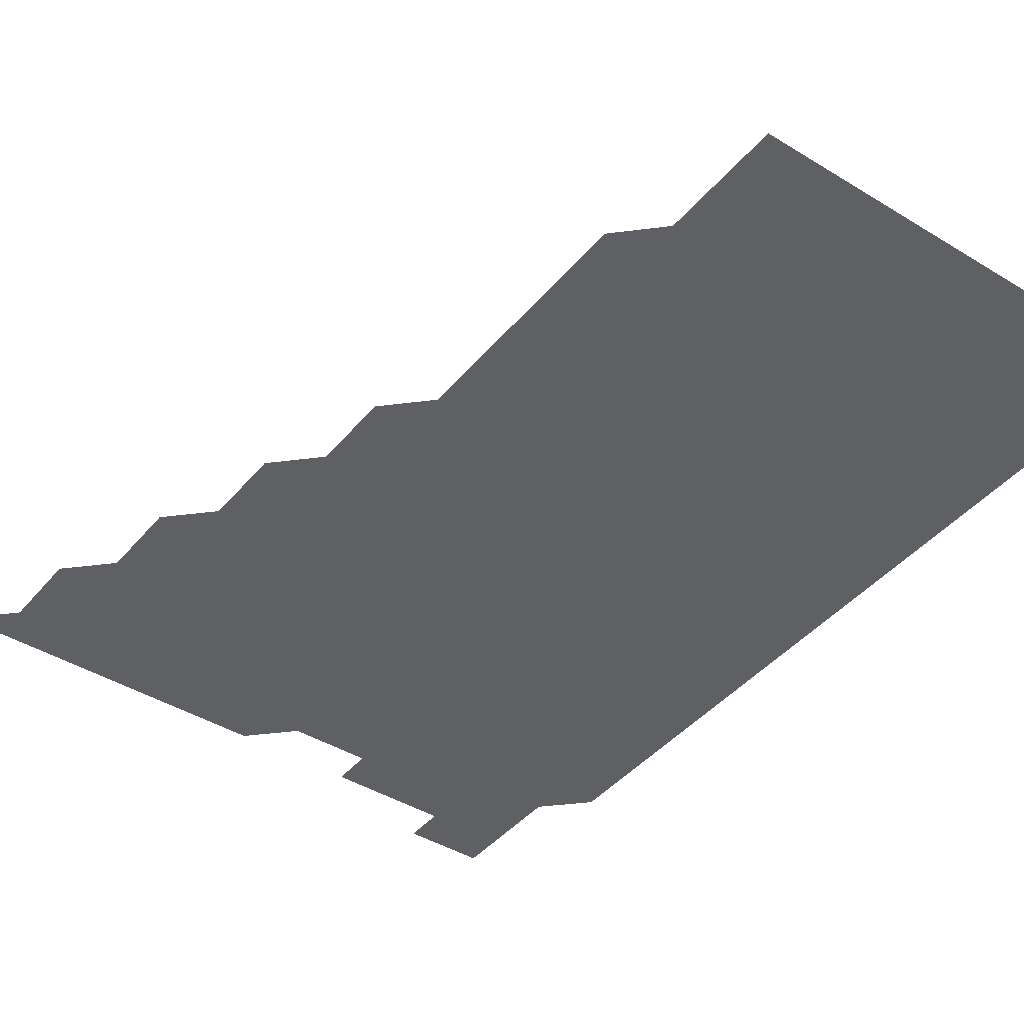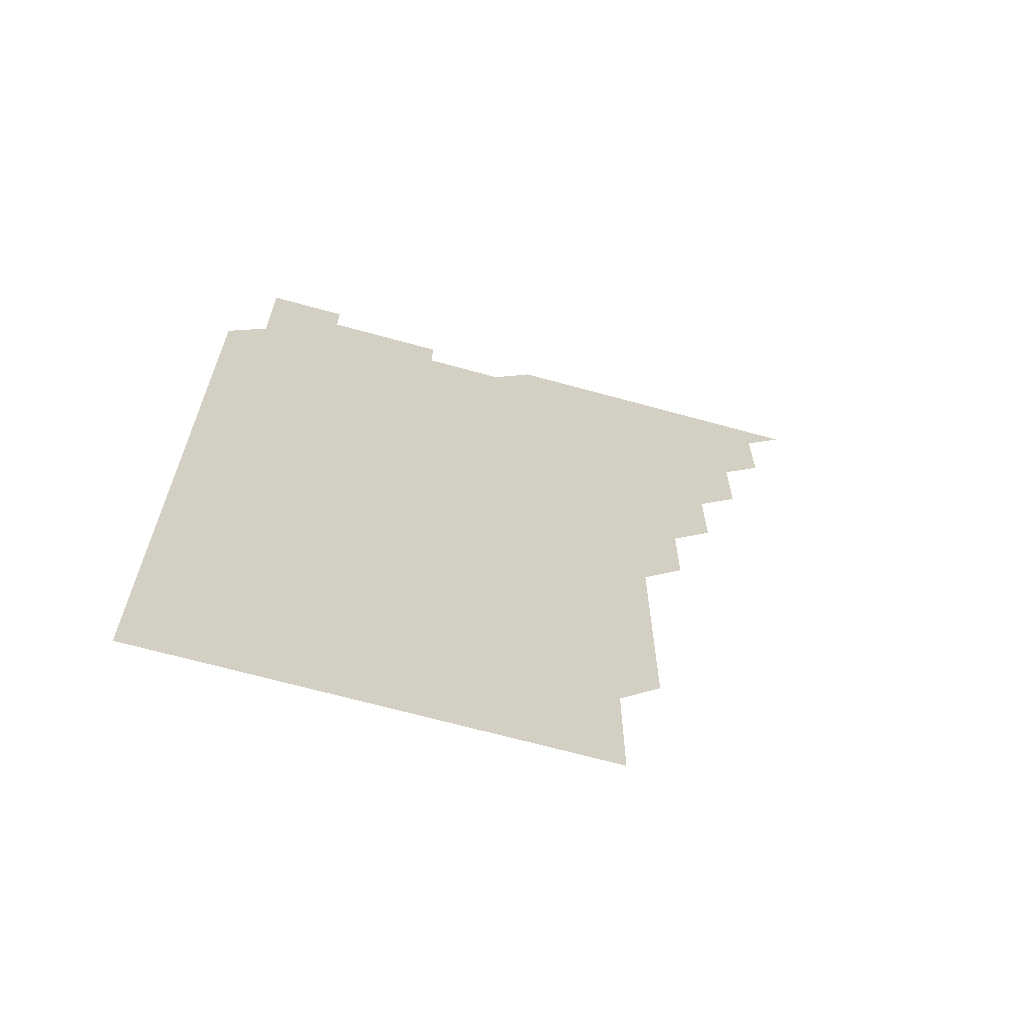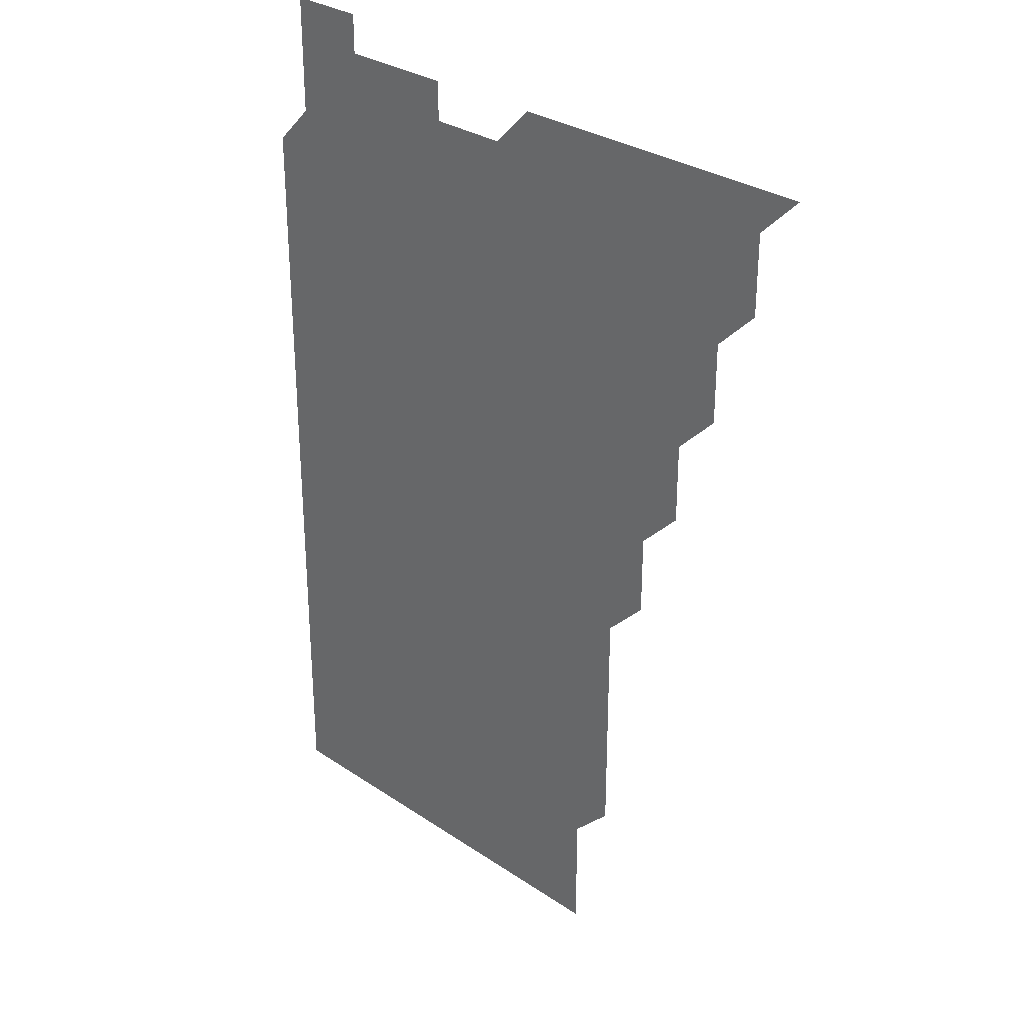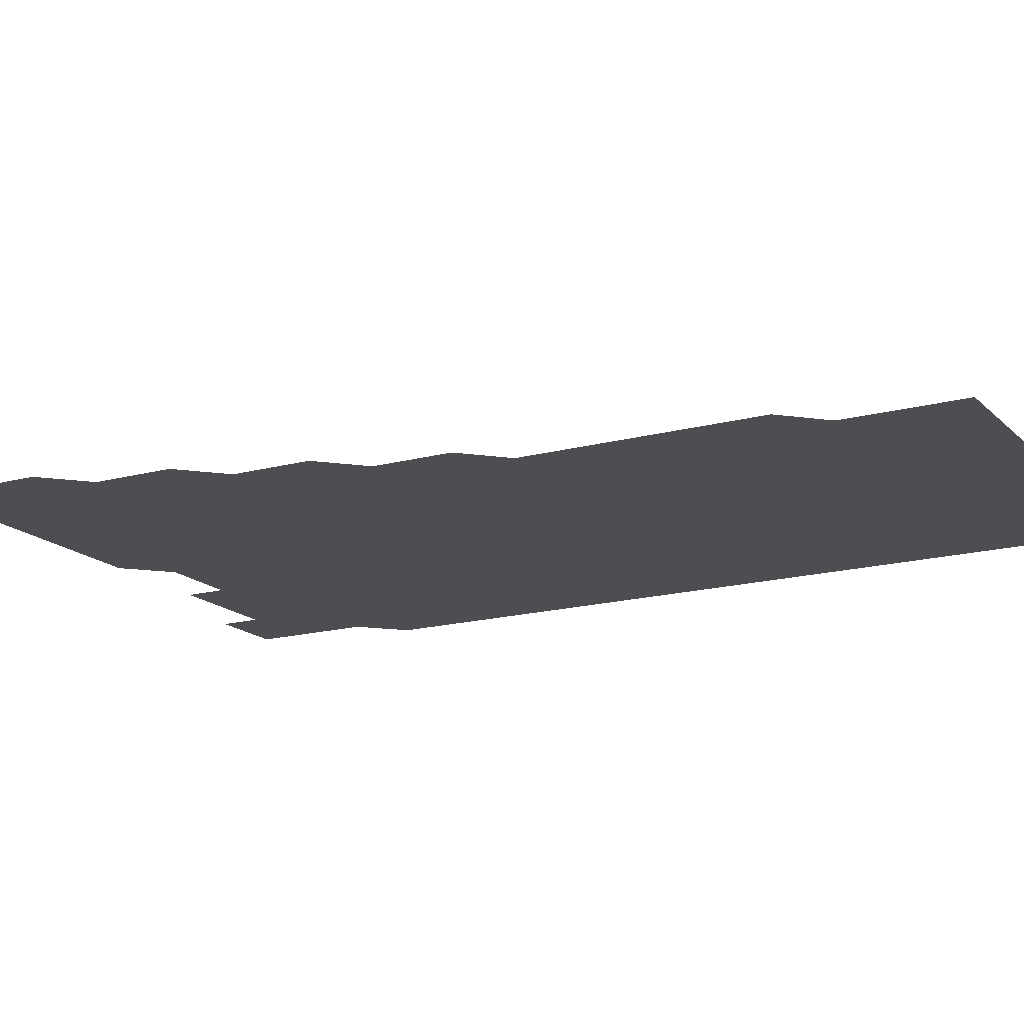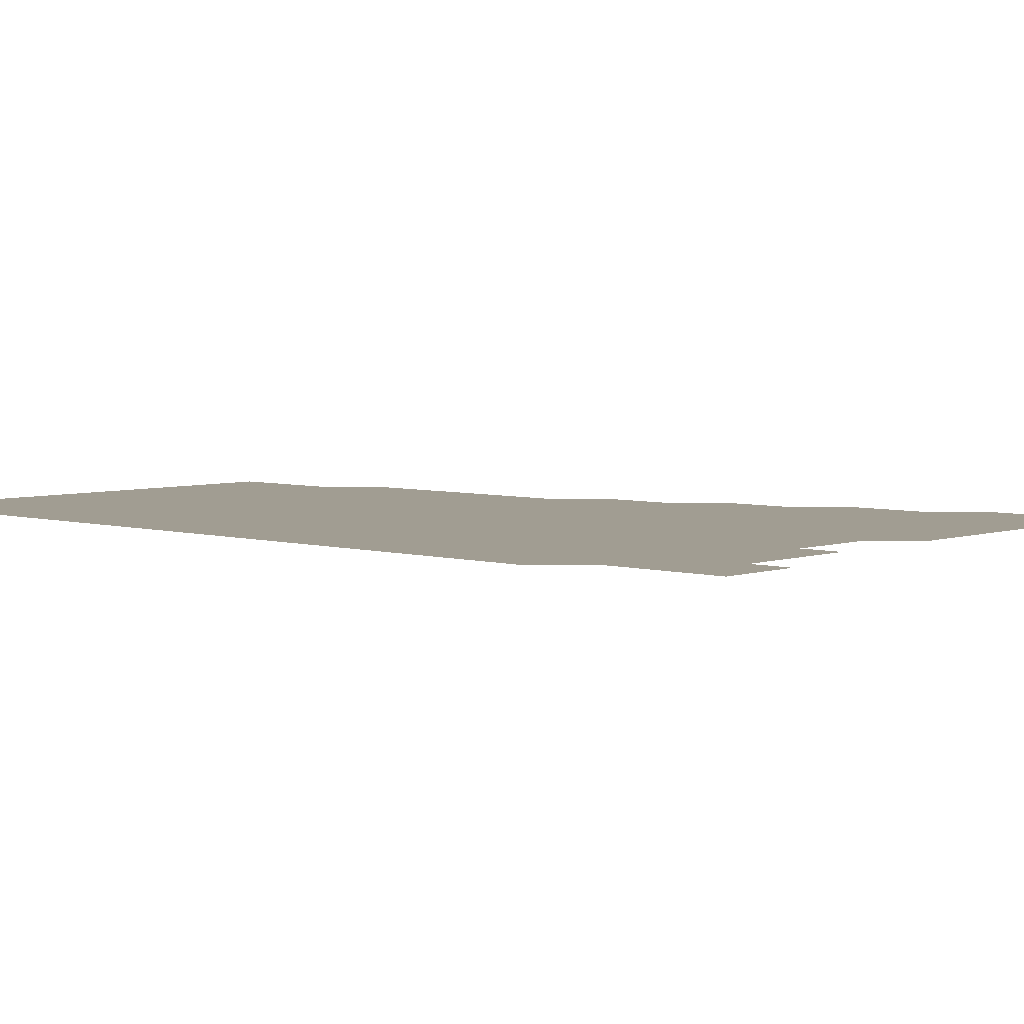
<metadata>
{"format":"obj","ext":"obj","renderer":"f3d","projection":"perspective","resolution":1024,"background":"white","views":[{"elev":-42.4,"azim":-36.3,"up":"+Z"},{"elev":-66.8,"azim":164.5,"up":"+Y"},{"elev":30.1,"azim":-135.6,"up":"+Y"},{"elev":-16.8,"azim":-61.1,"up":"+Z"},{"elev":4.8,"azim":132.5,"up":"+Z"}]}
</metadata>
<code>
v 466 526 0
v 481 481 0
v 481 496 0
v 481 511 0
v 481 526 0
v 496 436 0
v 496 451 0
v 496 466 0
v 496 481 0
v 496 496 0
v 496 511 0
v 496 526 0
v 511 391 0
v 511 406 0
v 511 421 0
v 511 436 0
v 511 451 0
v 511 466 0
v 511 481 0
v 511 496 0
v 511 511 0
v 511 526 0
v 526 346 0
v 526 361 0
v 526 376 0
v 526 391 0
v 526 406 0
v 526 421 0
v 526 436 0
v 526 451 0
v 526 466 0
v 526 481 0
v 526 496 0
v 526 511 0
v 526 526 0
v 541 241 0
v 541 256 0
v 541 271 0
v 541 286 0
v 541 301 0
v 541 316 0
v 541 331 0
v 541 346 0
v 541 361 0
v 541 376 0
v 541 391 0
v 541 406 0
v 541 421 0
v 541 436 0
v 541 451 0
v 541 466 0
v 541 481 0
v 541 496 0
v 541 511 0
v 541 526 0
v 556 181 0
v 556 196 0
v 556 211 0
v 556 226 0
v 556 241 0
v 556 256 0
v 556 271 0
v 556 286 0
v 556 301 0
v 556 316 0
v 556 331 0
v 556 346 0
v 556 361 0
v 556 376 0
v 556 391 0
v 556 406 0
v 556 421 0
v 556 436 0
v 556 451 0
v 556 466 0
v 556 481 0
v 556 496 0
v 556 511 0
v 556 526 0
v 571 181 0
v 571 196 0
v 571 211 0
v 571 226 0
v 571 241 0
v 571 256 0
v 571 271 0
v 571 286 0
v 571 301 0
v 571 316 0
v 571 331 0
v 571 346 0
v 571 361 0
v 571 376 0
v 571 391 0
v 571 406 0
v 571 421 0
v 571 436 0
v 571 451 0
v 571 466 0
v 571 481 0
v 571 496 0
v 571 511 0
v 571 526 0
v 586 181 0
v 586 196 0
v 586 211 0
v 586 226 0
v 586 241 0
v 586 256 0
v 586 271 0
v 586 286 0
v 586 301 0
v 586 316 0
v 586 331 0
v 586 346 0
v 586 361 0
v 586 376 0
v 586 391 0
v 586 406 0
v 586 421 0
v 586 436 0
v 586 451 0
v 586 466 0
v 586 481 0
v 586 496 0
v 586 511 0
v 586 526 0
v 601 181 0
v 601 196 0
v 601 211 0
v 601 226 0
v 601 241 0
v 601 256 0
v 601 271 0
v 601 286 0
v 601 301 0
v 601 316 0
v 601 331 0
v 601 346 0
v 601 361 0
v 601 376 0
v 601 391 0
v 601 406 0
v 601 421 0
v 601 436 0
v 601 451 0
v 601 466 0
v 601 481 0
v 601 496 0
v 601 511 0
v 616 181 0
v 616 196 0
v 616 211 0
v 616 226 0
v 616 241 0
v 616 256 0
v 616 271 0
v 616 286 0
v 616 301 0
v 616 316 0
v 616 331 0
v 616 346 0
v 616 361 0
v 616 376 0
v 616 391 0
v 616 406 0
v 616 421 0
v 616 436 0
v 616 451 0
v 616 466 0
v 616 481 0
v 616 496 0
v 616 511 0
v 631 181 0
v 631 196 0
v 631 211 0
v 631 226 0
v 631 241 0
v 631 256 0
v 631 271 0
v 631 286 0
v 631 301 0
v 631 316 0
v 631 331 0
v 631 346 0
v 631 361 0
v 631 376 0
v 631 391 0
v 631 406 0
v 631 421 0
v 631 436 0
v 631 451 0
v 631 466 0
v 631 481 0
v 631 496 0
v 631 511 0
v 631 526 0
v 646 181 0
v 646 196 0
v 646 211 0
v 646 226 0
v 646 241 0
v 646 256 0
v 646 271 0
v 646 286 0
v 646 301 0
v 646 316 0
v 646 331 0
v 646 346 0
v 646 361 0
v 646 376 0
v 646 391 0
v 646 406 0
v 646 421 0
v 646 436 0
v 646 451 0
v 646 466 0
v 646 481 0
v 646 496 0
v 646 511 0
v 646 526 0
v 661 181 0
v 661 196 0
v 661 211 0
v 661 226 0
v 661 241 0
v 661 256 0
v 661 271 0
v 661 286 0
v 661 301 0
v 661 316 0
v 661 331 0
v 661 346 0
v 661 361 0
v 661 376 0
v 661 391 0
v 661 406 0
v 661 421 0
v 661 436 0
v 661 451 0
v 661 466 0
v 661 481 0
v 661 496 0
v 661 511 0
v 661 526 0
v 676 181 0
v 676 196 0
v 676 211 0
v 676 226 0
v 676 241 0
v 676 256 0
v 676 271 0
v 676 286 0
v 676 301 0
v 676 316 0
v 676 331 0
v 676 346 0
v 676 361 0
v 676 376 0
v 676 391 0
v 676 406 0
v 676 421 0
v 676 436 0
v 676 451 0
v 676 466 0
v 676 481 0
v 676 496 0
v 676 511 0
v 676 526 0
v 676 541 0
v 691 181 0
v 691 196 0
v 691 211 0
v 691 226 0
v 691 241 0
v 691 256 0
v 691 271 0
v 691 286 0
v 691 301 0
v 691 316 0
v 691 331 0
v 691 346 0
v 691 361 0
v 691 376 0
v 691 391 0
v 691 406 0
v 691 421 0
v 691 436 0
v 691 451 0
v 691 466 0
v 691 481 0
v 691 496 0
v 691 511 0
v 691 526 0
v 691 541 0
v 706 181 0
v 706 196 0
v 706 211 0
v 706 226 0
v 706 241 0
v 706 256 0
v 706 271 0
v 706 286 0
v 706 301 0
v 706 316 0
v 706 331 0
v 706 346 0
v 706 361 0
v 706 376 0
v 706 391 0
v 706 406 0
v 706 421 0
v 706 436 0
v 706 451 0
v 706 466 0
v 706 481 0
v 706 496 0
v 706 511 0
v 706 526 0
v 706 541 0
v 721 181 0
v 721 196 0
v 721 211 0
v 721 226 0
v 721 241 0
v 721 256 0
v 721 271 0
v 721 286 0
v 721 301 0
v 721 316 0
v 721 331 0
v 721 346 0
v 721 361 0
v 721 376 0
v 721 391 0
v 721 406 0
v 721 421 0
v 721 436 0
v 721 451 0
v 721 466 0
v 721 481 0
f 4 5 1
f 8 9 2
f 2 9 3
f 9 10 3
f 3 10 4
f 10 11 4
f 4 11 5
f 11 12 5
f 15 16 6
f 6 16 7
f 16 17 7
f 7 17 8
f 17 18 8
f 8 18 9
f 18 19 9
f 9 19 10
f 19 20 10
f 10 20 11
f 20 21 11
f 11 21 12
f 21 22 12
f 25 26 13
f 13 26 14
f 26 27 14
f 14 27 15
f 27 28 15
f 15 28 16
f 28 29 16
f 16 29 17
f 29 30 17
f 17 30 18
f 30 31 18
f 18 31 19
f 31 32 19
f 19 32 20
f 32 33 20
f 20 33 21
f 33 34 21
f 21 34 22
f 34 35 22
f 42 43 23
f 23 43 24
f 43 44 24
f 24 44 25
f 44 45 25
f 25 45 26
f 45 46 26
f 26 46 27
f 46 47 27
f 27 47 28
f 47 48 28
f 28 48 29
f 48 49 29
f 29 49 30
f 49 50 30
f 30 50 31
f 50 51 31
f 31 51 32
f 51 52 32
f 32 52 33
f 52 53 33
f 33 53 34
f 53 54 34
f 34 54 35
f 54 55 35
f 59 60 36
f 36 60 37
f 60 61 37
f 37 61 38
f 61 62 38
f 38 62 39
f 62 63 39
f 39 63 40
f 63 64 40
f 40 64 41
f 64 65 41
f 41 65 42
f 65 66 42
f 42 66 43
f 66 67 43
f 43 67 44
f 67 68 44
f 44 68 45
f 68 69 45
f 45 69 46
f 69 70 46
f 46 70 47
f 70 71 47
f 47 71 48
f 71 72 48
f 48 72 49
f 72 73 49
f 49 73 50
f 73 74 50
f 50 74 51
f 74 75 51
f 51 75 52
f 75 76 52
f 52 76 53
f 76 77 53
f 53 77 54
f 77 78 54
f 54 78 55
f 78 79 55
f 56 80 57
f 80 81 57
f 57 81 58
f 81 82 58
f 58 82 59
f 82 83 59
f 59 83 60
f 83 84 60
f 60 84 61
f 84 85 61
f 61 85 62
f 85 86 62
f 62 86 63
f 86 87 63
f 63 87 64
f 87 88 64
f 64 88 65
f 88 89 65
f 65 89 66
f 89 90 66
f 66 90 67
f 90 91 67
f 67 91 68
f 91 92 68
f 68 92 69
f 92 93 69
f 69 93 70
f 93 94 70
f 70 94 71
f 94 95 71
f 71 95 72
f 95 96 72
f 72 96 73
f 96 97 73
f 73 97 74
f 97 98 74
f 74 98 75
f 98 99 75
f 75 99 76
f 99 100 76
f 76 100 77
f 100 101 77
f 77 101 78
f 101 102 78
f 78 102 79
f 102 103 79
f 80 104 81
f 104 105 81
f 81 105 82
f 105 106 82
f 82 106 83
f 106 107 83
f 83 107 84
f 107 108 84
f 84 108 85
f 108 109 85
f 85 109 86
f 109 110 86
f 86 110 87
f 110 111 87
f 87 111 88
f 111 112 88
f 88 112 89
f 112 113 89
f 89 113 90
f 113 114 90
f 90 114 91
f 114 115 91
f 91 115 92
f 115 116 92
f 92 116 93
f 116 117 93
f 93 117 94
f 117 118 94
f 94 118 95
f 118 119 95
f 95 119 96
f 119 120 96
f 96 120 97
f 120 121 97
f 97 121 98
f 121 122 98
f 98 122 99
f 122 123 99
f 99 123 100
f 123 124 100
f 100 124 101
f 124 125 101
f 101 125 102
f 125 126 102
f 102 126 103
f 126 127 103
f 104 128 105
f 128 129 105
f 105 129 106
f 129 130 106
f 106 130 107
f 130 131 107
f 107 131 108
f 131 132 108
f 108 132 109
f 132 133 109
f 109 133 110
f 133 134 110
f 110 134 111
f 134 135 111
f 111 135 112
f 135 136 112
f 112 136 113
f 136 137 113
f 113 137 114
f 137 138 114
f 114 138 115
f 138 139 115
f 115 139 116
f 139 140 116
f 116 140 117
f 140 141 117
f 117 141 118
f 141 142 118
f 118 142 119
f 142 143 119
f 119 143 120
f 143 144 120
f 120 144 121
f 144 145 121
f 121 145 122
f 145 146 122
f 122 146 123
f 146 147 123
f 123 147 124
f 147 148 124
f 124 148 125
f 148 149 125
f 125 149 126
f 149 150 126
f 126 150 127
f 128 151 129
f 151 152 129
f 129 152 130
f 152 153 130
f 130 153 131
f 153 154 131
f 131 154 132
f 154 155 132
f 132 155 133
f 155 156 133
f 133 156 134
f 156 157 134
f 134 157 135
f 157 158 135
f 135 158 136
f 158 159 136
f 136 159 137
f 159 160 137
f 137 160 138
f 160 161 138
f 138 161 139
f 161 162 139
f 139 162 140
f 162 163 140
f 140 163 141
f 163 164 141
f 141 164 142
f 164 165 142
f 142 165 143
f 165 166 143
f 143 166 144
f 166 167 144
f 144 167 145
f 167 168 145
f 145 168 146
f 168 169 146
f 146 169 147
f 169 170 147
f 147 170 148
f 170 171 148
f 148 171 149
f 171 172 149
f 149 172 150
f 172 173 150
f 151 174 152
f 174 175 152
f 152 175 153
f 175 176 153
f 153 176 154
f 176 177 154
f 154 177 155
f 177 178 155
f 155 178 156
f 178 179 156
f 156 179 157
f 179 180 157
f 157 180 158
f 180 181 158
f 158 181 159
f 181 182 159
f 159 182 160
f 182 183 160
f 160 183 161
f 183 184 161
f 161 184 162
f 184 185 162
f 162 185 163
f 185 186 163
f 163 186 164
f 186 187 164
f 164 187 165
f 187 188 165
f 165 188 166
f 188 189 166
f 166 189 167
f 189 190 167
f 167 190 168
f 190 191 168
f 168 191 169
f 191 192 169
f 169 192 170
f 192 193 170
f 170 193 171
f 193 194 171
f 171 194 172
f 194 195 172
f 172 195 173
f 195 196 173
f 174 198 175
f 198 199 175
f 175 199 176
f 199 200 176
f 176 200 177
f 200 201 177
f 177 201 178
f 201 202 178
f 178 202 179
f 202 203 179
f 179 203 180
f 203 204 180
f 180 204 181
f 204 205 181
f 181 205 182
f 205 206 182
f 182 206 183
f 206 207 183
f 183 207 184
f 207 208 184
f 184 208 185
f 208 209 185
f 185 209 186
f 209 210 186
f 186 210 187
f 210 211 187
f 187 211 188
f 211 212 188
f 188 212 189
f 212 213 189
f 189 213 190
f 213 214 190
f 190 214 191
f 214 215 191
f 191 215 192
f 215 216 192
f 192 216 193
f 216 217 193
f 193 217 194
f 217 218 194
f 194 218 195
f 218 219 195
f 195 219 196
f 219 220 196
f 196 220 197
f 220 221 197
f 198 222 199
f 222 223 199
f 199 223 200
f 223 224 200
f 200 224 201
f 224 225 201
f 201 225 202
f 225 226 202
f 202 226 203
f 226 227 203
f 203 227 204
f 227 228 204
f 204 228 205
f 228 229 205
f 205 229 206
f 229 230 206
f 206 230 207
f 230 231 207
f 207 231 208
f 231 232 208
f 208 232 209
f 232 233 209
f 209 233 210
f 233 234 210
f 210 234 211
f 234 235 211
f 211 235 212
f 235 236 212
f 212 236 213
f 236 237 213
f 213 237 214
f 237 238 214
f 214 238 215
f 238 239 215
f 215 239 216
f 239 240 216
f 216 240 217
f 240 241 217
f 217 241 218
f 241 242 218
f 218 242 219
f 242 243 219
f 219 243 220
f 243 244 220
f 220 244 221
f 244 245 221
f 222 246 223
f 246 247 223
f 223 247 224
f 247 248 224
f 224 248 225
f 248 249 225
f 225 249 226
f 249 250 226
f 226 250 227
f 250 251 227
f 227 251 228
f 251 252 228
f 228 252 229
f 252 253 229
f 229 253 230
f 253 254 230
f 230 254 231
f 254 255 231
f 231 255 232
f 255 256 232
f 232 256 233
f 256 257 233
f 233 257 234
f 257 258 234
f 234 258 235
f 258 259 235
f 235 259 236
f 259 260 236
f 236 260 237
f 260 261 237
f 237 261 238
f 261 262 238
f 238 262 239
f 262 263 239
f 239 263 240
f 263 264 240
f 240 264 241
f 264 265 241
f 241 265 242
f 265 266 242
f 242 266 243
f 266 267 243
f 243 267 244
f 267 268 244
f 244 268 245
f 268 269 245
f 246 271 247
f 271 272 247
f 247 272 248
f 272 273 248
f 248 273 249
f 273 274 249
f 249 274 250
f 274 275 250
f 250 275 251
f 275 276 251
f 251 276 252
f 276 277 252
f 252 277 253
f 277 278 253
f 253 278 254
f 278 279 254
f 254 279 255
f 279 280 255
f 255 280 256
f 280 281 256
f 256 281 257
f 281 282 257
f 257 282 258
f 282 283 258
f 258 283 259
f 283 284 259
f 259 284 260
f 284 285 260
f 260 285 261
f 285 286 261
f 261 286 262
f 286 287 262
f 262 287 263
f 287 288 263
f 263 288 264
f 288 289 264
f 264 289 265
f 289 290 265
f 265 290 266
f 290 291 266
f 266 291 267
f 291 292 267
f 267 292 268
f 292 293 268
f 268 293 269
f 293 294 269
f 269 294 270
f 294 295 270
f 271 296 272
f 296 297 272
f 272 297 273
f 297 298 273
f 273 298 274
f 298 299 274
f 274 299 275
f 299 300 275
f 275 300 276
f 300 301 276
f 276 301 277
f 301 302 277
f 277 302 278
f 302 303 278
f 278 303 279
f 303 304 279
f 279 304 280
f 304 305 280
f 280 305 281
f 305 306 281
f 281 306 282
f 306 307 282
f 282 307 283
f 307 308 283
f 283 308 284
f 308 309 284
f 284 309 285
f 309 310 285
f 285 310 286
f 310 311 286
f 286 311 287
f 311 312 287
f 287 312 288
f 312 313 288
f 288 313 289
f 313 314 289
f 289 314 290
f 314 315 290
f 290 315 291
f 315 316 291
f 291 316 292
f 316 317 292
f 292 317 293
f 317 318 293
f 293 318 294
f 318 319 294
f 294 319 295
f 319 320 295
f 296 321 297
f 321 322 297
f 297 322 298
f 322 323 298
f 298 323 299
f 323 324 299
f 299 324 300
f 324 325 300
f 300 325 301
f 325 326 301
f 301 326 302
f 326 327 302
f 302 327 303
f 327 328 303
f 303 328 304
f 328 329 304
f 304 329 305
f 329 330 305
f 305 330 306
f 330 331 306
f 306 331 307
f 331 332 307
f 307 332 308
f 332 333 308
f 308 333 309
f 333 334 309
f 309 334 310
f 334 335 310
f 310 335 311
f 335 336 311
f 311 336 312
f 336 337 312
f 312 337 313
f 337 338 313
f 313 338 314
f 338 339 314
f 314 339 315
f 339 340 315
f 315 340 316
f 340 341 316
f 316 341 317

</code>
